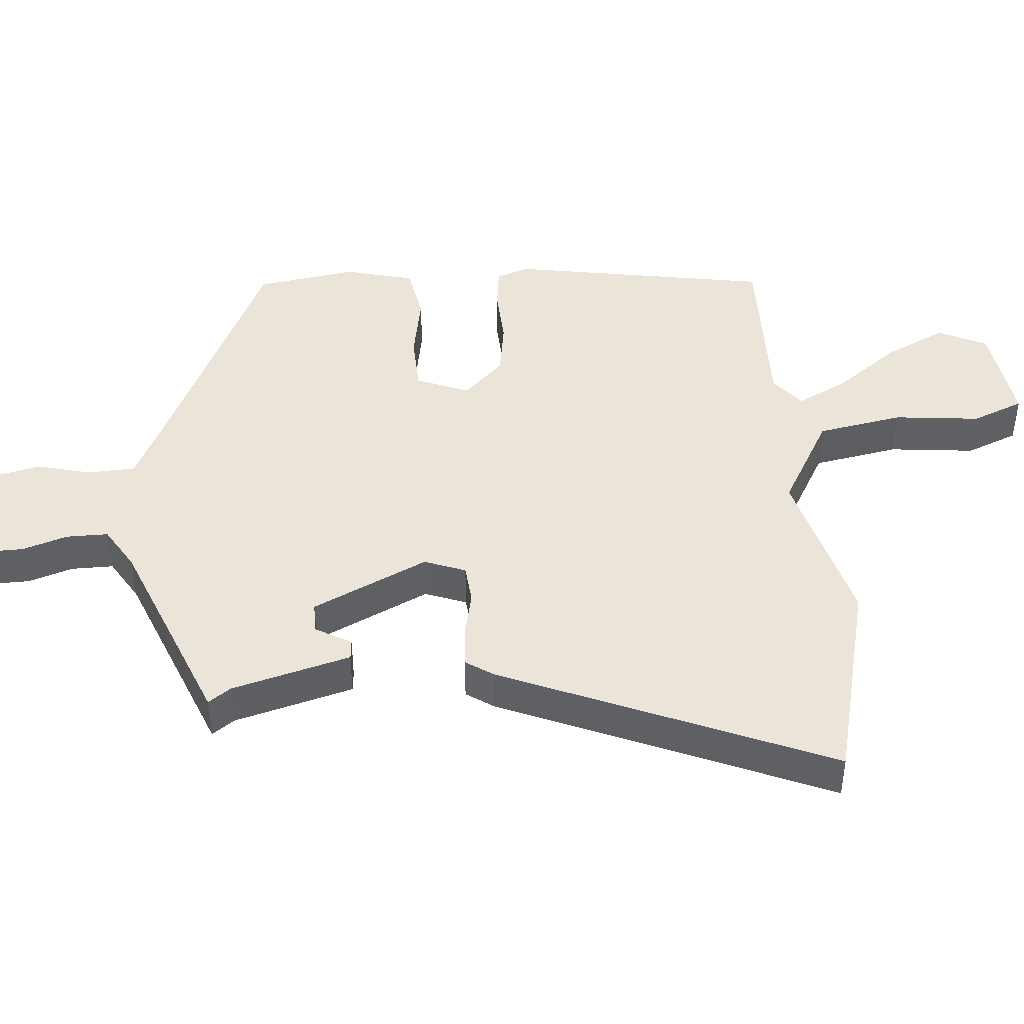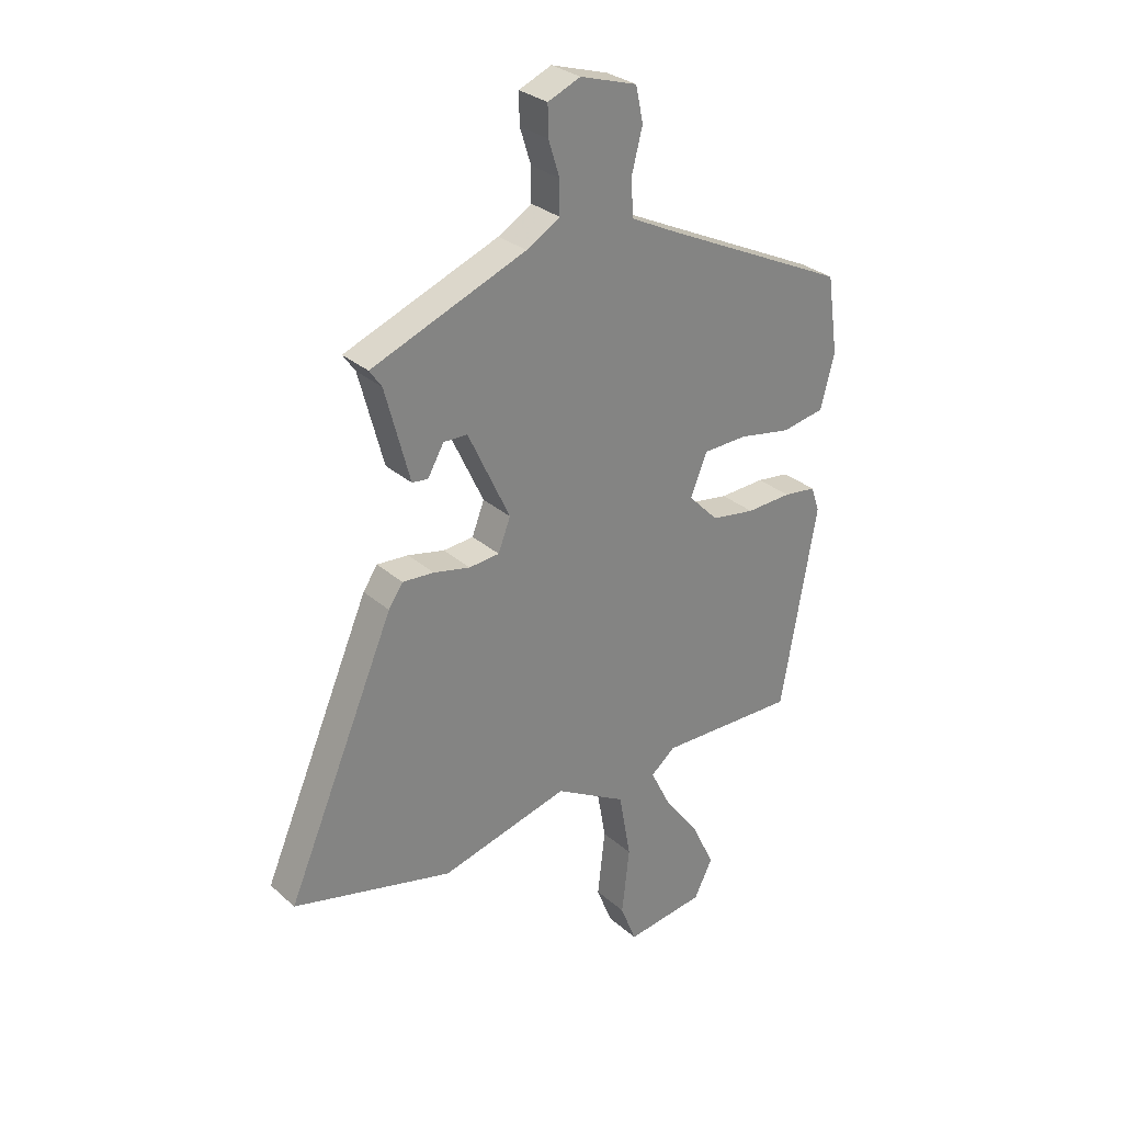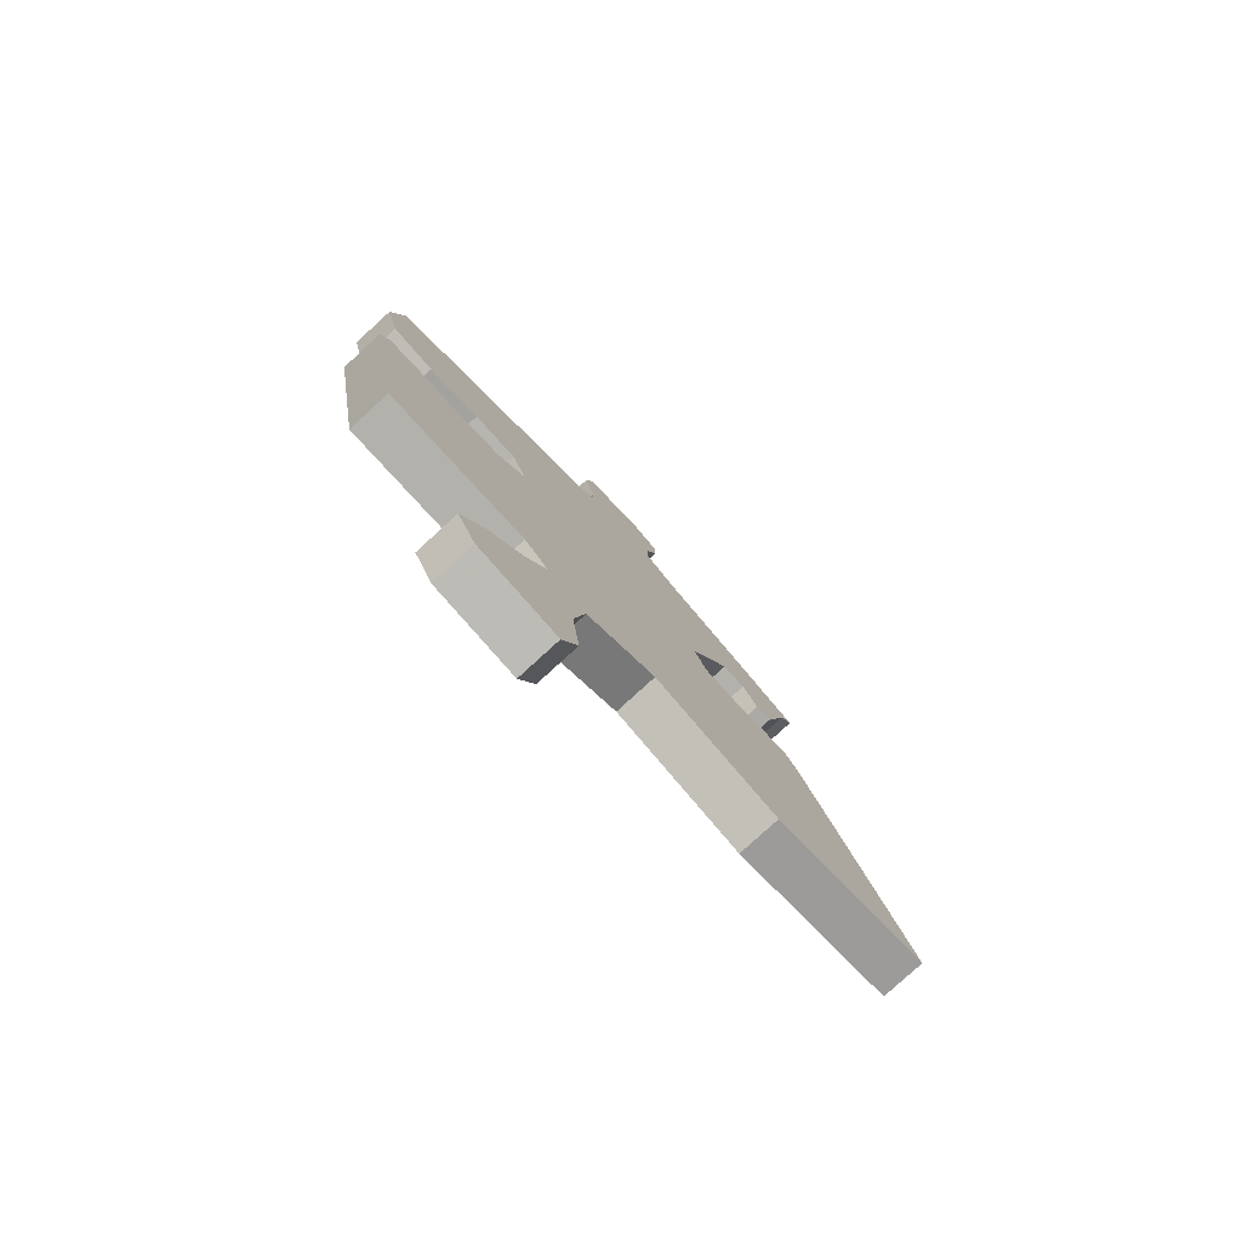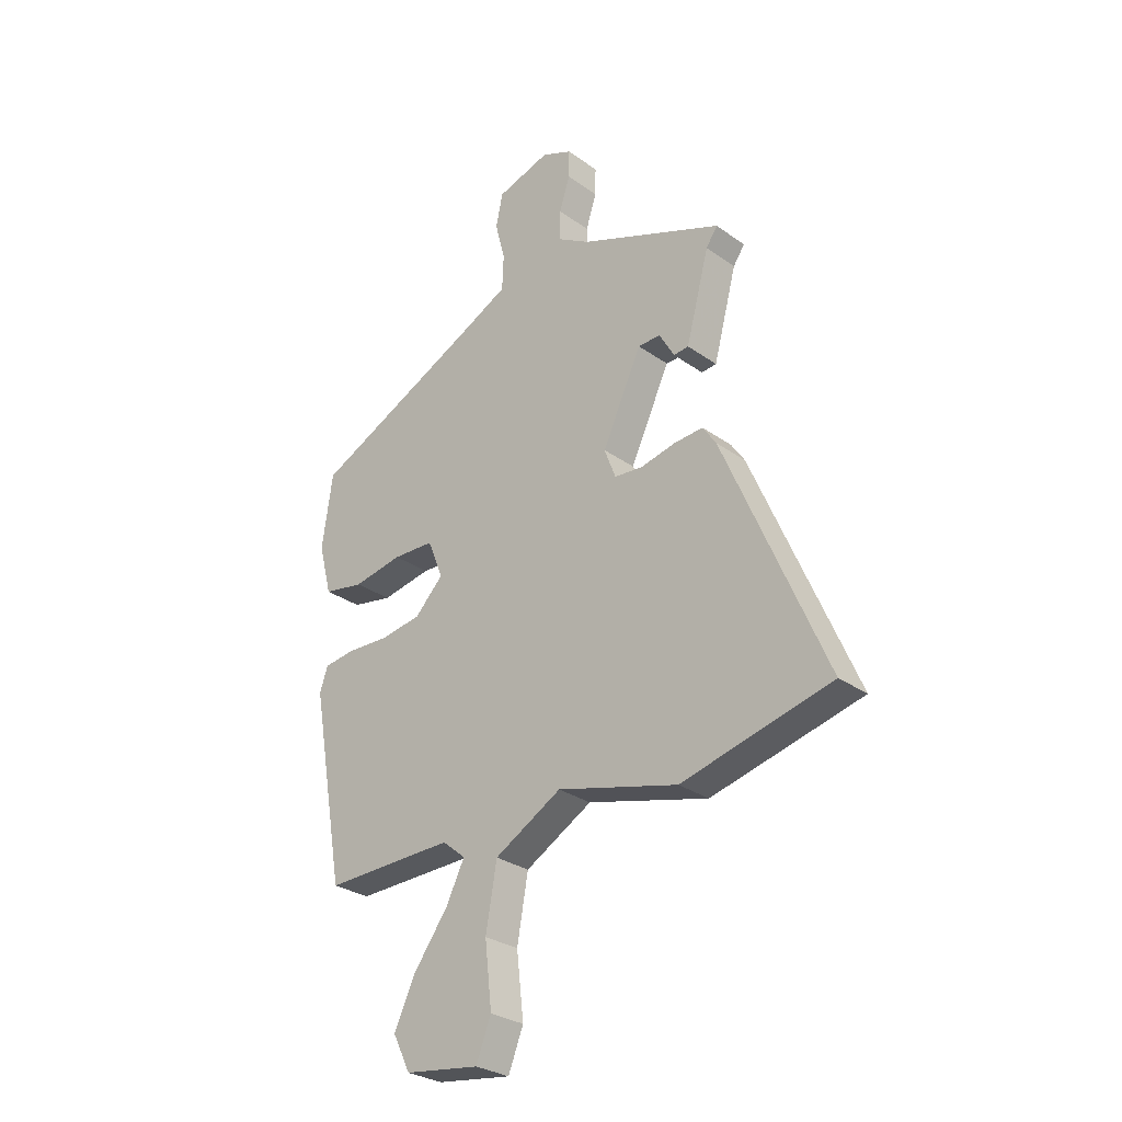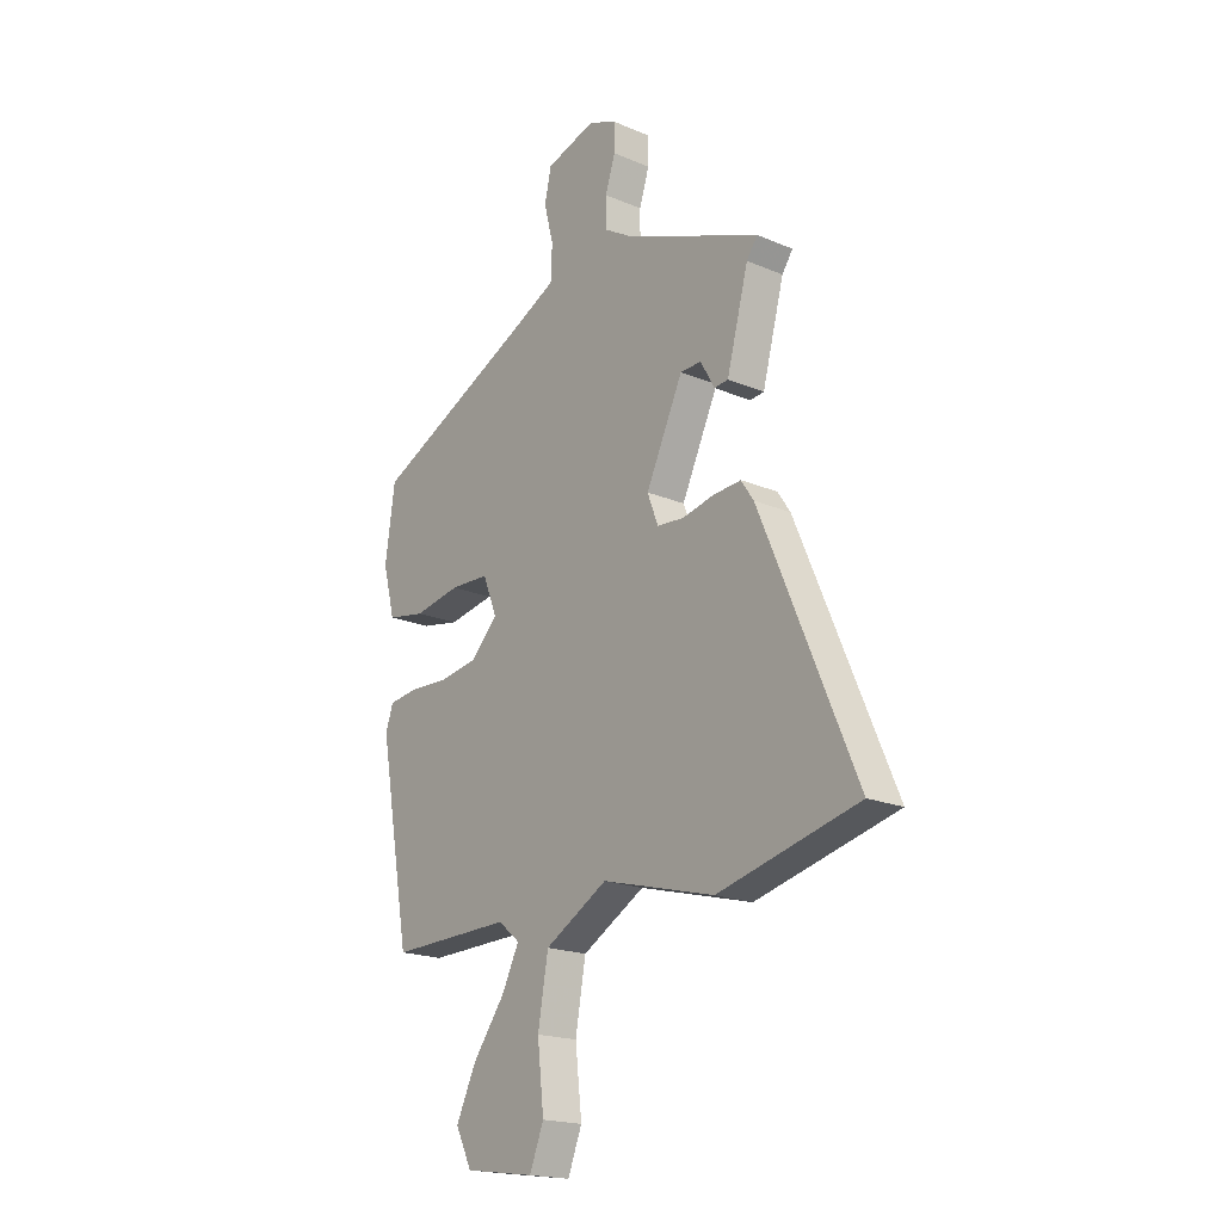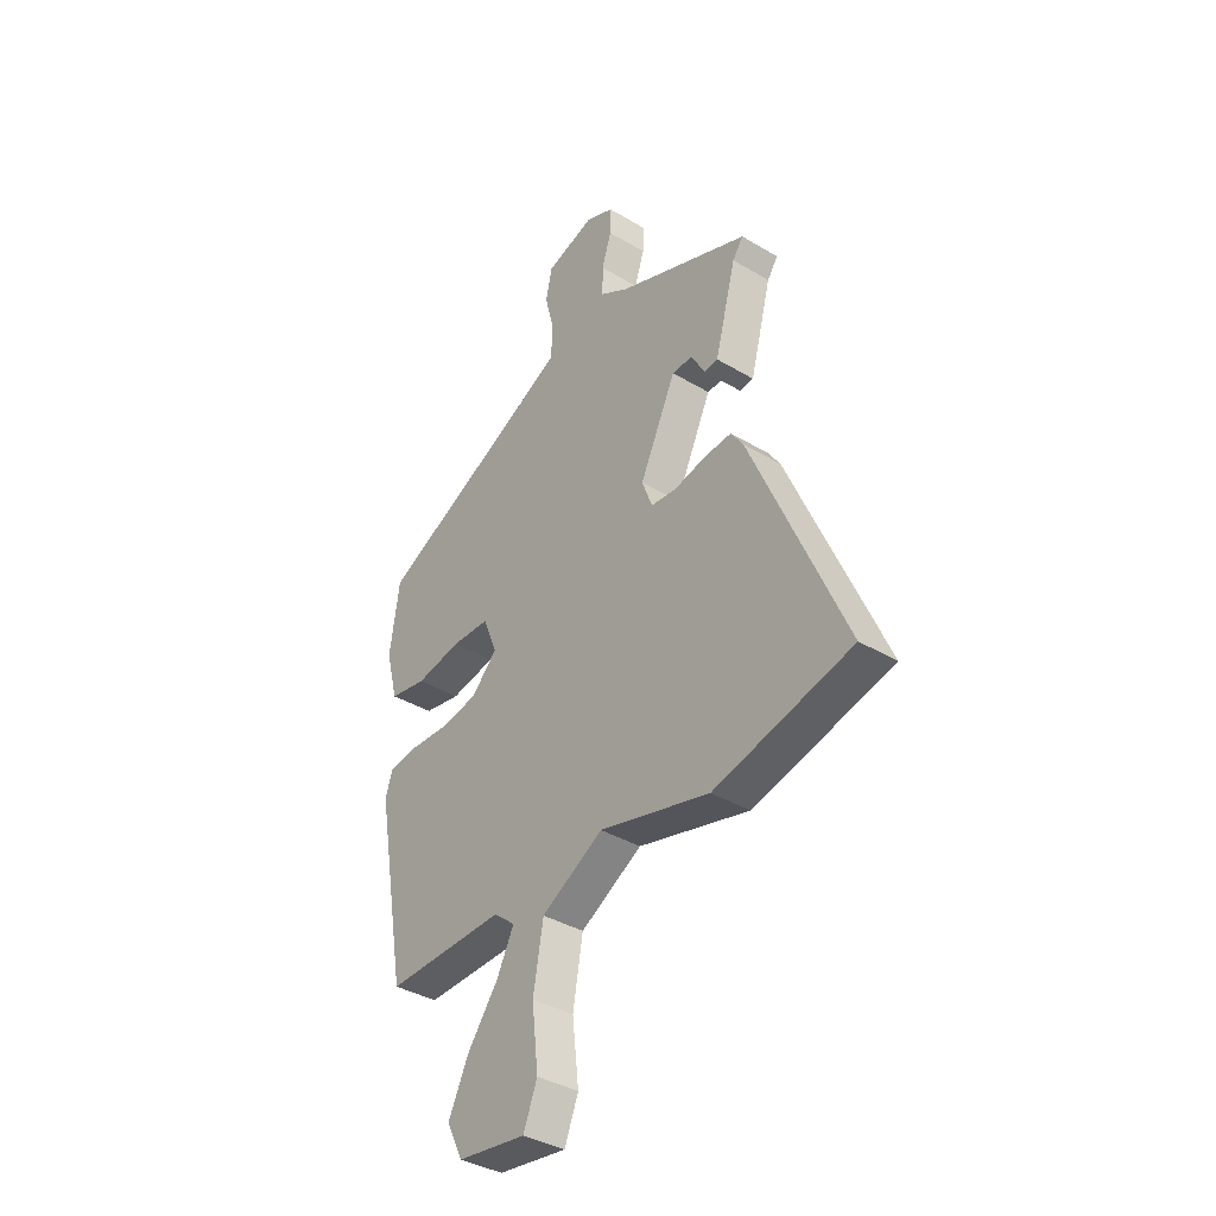
<metadata>
{"format":"obj","ext":"obj","renderer":"f3d","projection":"perspective","resolution":1024,"background":"white","views":[{"elev":44.5,"azim":85.1,"up":"+Y"},{"elev":29.5,"azim":141.9,"up":"+Z"},{"elev":-79.7,"azim":-47.6,"up":"+Z"},{"elev":-28.9,"azim":43.3,"up":"+Z"},{"elev":-19.2,"azim":51.3,"up":"+Z"},{"elev":-37.6,"azim":52.5,"up":"+Z"}]}
</metadata>
<code>
v 0.48 0.07 0.428
v 0.457 0.07 0.395
v 0.411 0.07 0.222
v 0.381 0.07 0.219
v 0.351 0.07 0.272
v 0.306 0.07 0.271
v 0.227 0.07 0.103
v 0.25 0.07 0.043
v 0.307 0.07 0.038
v 0.376 0.07 0.053
v 0.435 0.07 0.057
v 0.462 0.07 0.017
v 0.666 0.07 -0.459
v 0.366 0.07 -0.533
v 0.125 0.07 -0.469
v -0.009 0.07 -0.545
v -0.031 0.07 -0.67
v -0.017 0.07 -0.795
v -0.047 0.07 -0.871
v -0.196 0.07 -0.85
v -0.231 0.07 -0.78
v -0.188 0.07 -0.69
v -0.12 0.07 -0.598
v -0.083 0.07 -0.524
v -0.129 0.07 -0.486
v -0.389 0.07 -0.491
v -0.456 0.07 -0.112
v -0.44 0.07 -0.064
v -0.378 0.07 -0.056
v -0.293 0.07 -0.06
v -0.211 0.07 -0.047
v -0.154 0.07 0.011
v -0.185 0.07 0.088
v -0.268 0.07 0.091
v -0.367 0.07 0.073
v -0.448 0.07 0.088
v -0.474 0.07 0.189
v -0.453 0.07 0.335
v -0.103 0.07 0.501
v -0.016 0.07 0.544
v -0.013 0.07 0.614
v -0.033 0.07 0.692
v -0.019 0.07 0.757
v 0.088 0.07 0.79
v 0.149 0.07 0.764
v 0.148 0.07 0.708
v 0.127 0.07 0.642
v 0.127 0.07 0.581
v 0.19 0.07 0.543
v 0.48 0 0.428
v 0.457 0 0.395
v 0.411 0 0.222
v 0.381 0 0.219
v 0.351 0 0.272
v 0.306 0 0.271
v 0.227 0 0.103
v 0.25 0 0.043
v 0.307 0 0.038
v 0.376 0 0.053
v 0.435 0 0.057
v 0.462 0 0.017
v 0.666 0 -0.459
v 0.366 0 -0.533
v 0.125 0 -0.469
v -0.009 0 -0.545
v -0.031 0 -0.67
v -0.017 0 -0.795
v -0.047 0 -0.871
v -0.196 0 -0.85
v -0.231 0 -0.78
v -0.188 0 -0.69
v -0.12 0 -0.598
v -0.083 0 -0.524
v -0.129 0 -0.486
v -0.389 0 -0.491
v -0.456 0 -0.112
v -0.44 0 -0.064
v -0.378 0 -0.056
v -0.293 0 -0.06
v -0.211 0 -0.047
v -0.154 0 0.011
v -0.185 0 0.088
v -0.268 0 0.091
v -0.367 0 0.073
v -0.448 0 0.088
v -0.474 0 0.189
v -0.453 0 0.335
v -0.103 0 0.501
v -0.016 0 0.544
v -0.013 0 0.614
v -0.033 0 0.692
v -0.019 0 0.757
v 0.088 0 0.79
v 0.149 0 0.764
v 0.148 0 0.708
v 0.127 0 0.642
v 0.127 0 0.581
v 0.19 0 0.543
f 45 46 47
f 44 45 47
f 43 44 47
f 42 43 47
f 41 42 47
f 40 41 47 48
f 39 40 48 49
f 49 1 2
f 39 49 2
f 38 39 2
f 37 38 2
f 36 37 2
f 35 36 2
f 34 35 2
f 28 29 30
f 27 28 30
f 26 27 30
f 25 26 30
f 24 25 30 31
f 21 22 23
f 20 21 23
f 19 20 23
f 18 19 23
f 17 18 23
f 16 17 23 24
f 24 31 32
f 16 24 32
f 15 16 32
f 13 14 15
f 12 13 15
f 11 12 15
f 10 11 15
f 9 10 15
f 2 3 4 5
f 2 5 6
f 33 34 2 6
f 8 9 15 32
f 7 8 32 33
f 6 7 33
f 96 95 94
f 96 94 93
f 96 93 92
f 96 92 91
f 96 91 90
f 97 96 90 89
f 98 97 89 88
f 51 50 98
f 51 98 88
f 51 88 87
f 51 87 86
f 51 86 85
f 51 85 84
f 51 84 83
f 79 78 77
f 79 77 76
f 79 76 75
f 79 75 74
f 80 79 74 73
f 72 71 70
f 72 70 69
f 72 69 68
f 72 68 67
f 72 67 66
f 73 72 66 65
f 81 80 73
f 81 73 65
f 81 65 64
f 64 63 62
f 64 62 61
f 64 61 60
f 64 60 59
f 64 59 58
f 54 53 52 51
f 55 54 51
f 55 51 83 82
f 81 64 58 57
f 82 81 57 56
f 82 56 55
f 1 50 51 2
f 2 51 52 3
f 3 52 53 4
f 4 53 54 5
f 5 54 55 6
f 6 55 56 7
f 7 56 57 8
f 8 57 58 9
f 9 58 59 10
f 10 59 60 11
f 11 60 61 12
f 12 61 62 13
f 13 62 63 14
f 14 63 64 15
f 15 64 65 16
f 16 65 66 17
f 17 66 67 18
f 18 67 68 19
f 19 68 69 20
f 20 69 70 21
f 21 70 71 22
f 22 71 72 23
f 23 72 73 24
f 24 73 74 25
f 25 74 75 26
f 26 75 76 27
f 27 76 77 28
f 28 77 78 29
f 29 78 79 30
f 30 79 80 31
f 31 80 81 32
f 32 81 82 33
f 33 82 83 34
f 34 83 84 35
f 35 84 85 36
f 36 85 86 37
f 37 86 87 38
f 38 87 88 39
f 39 88 89 40
f 40 89 90 41
f 41 90 91 42
f 42 91 92 43
f 43 92 93 44
f 44 93 94 45
f 45 94 95 46
f 46 95 96 47
f 47 96 97 48
f 48 97 98 49
f 49 98 50 1

</code>
